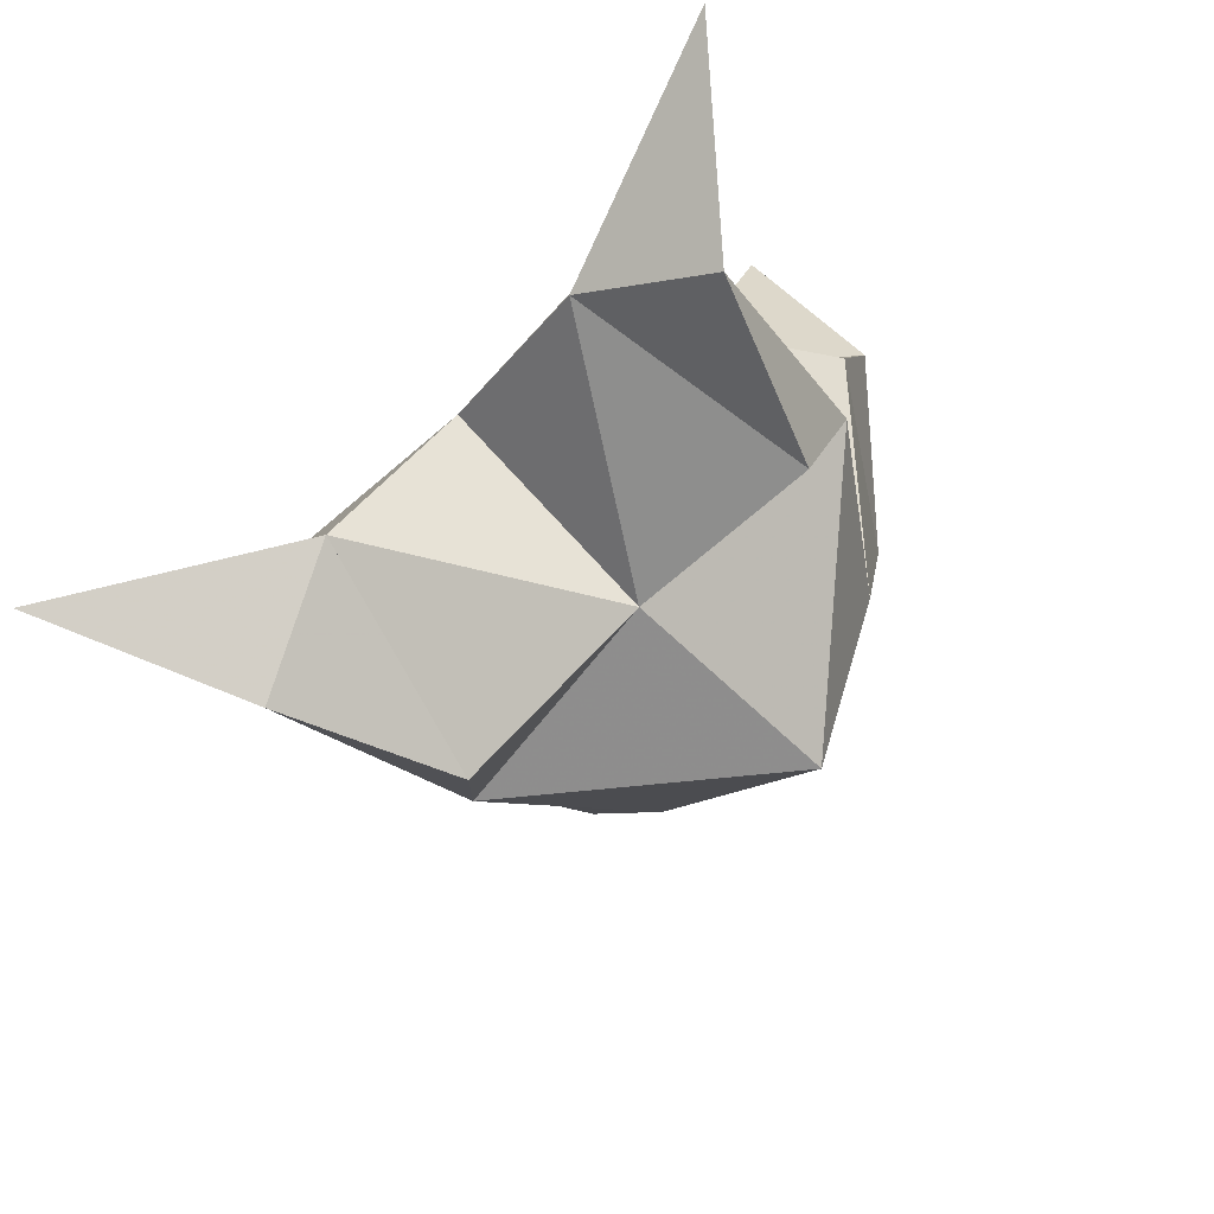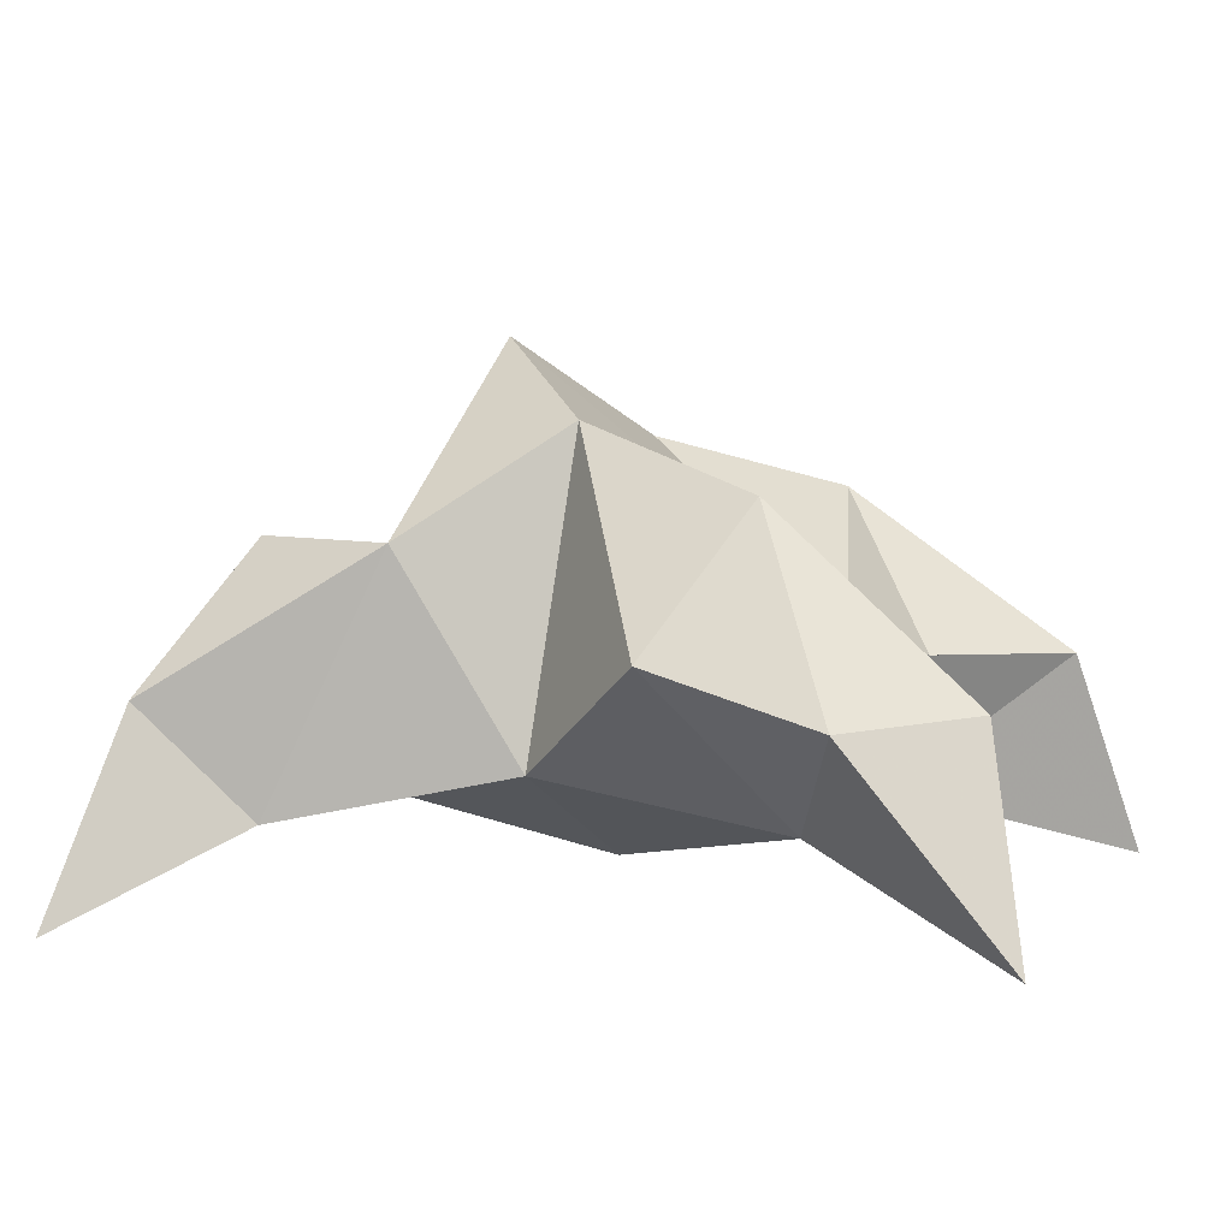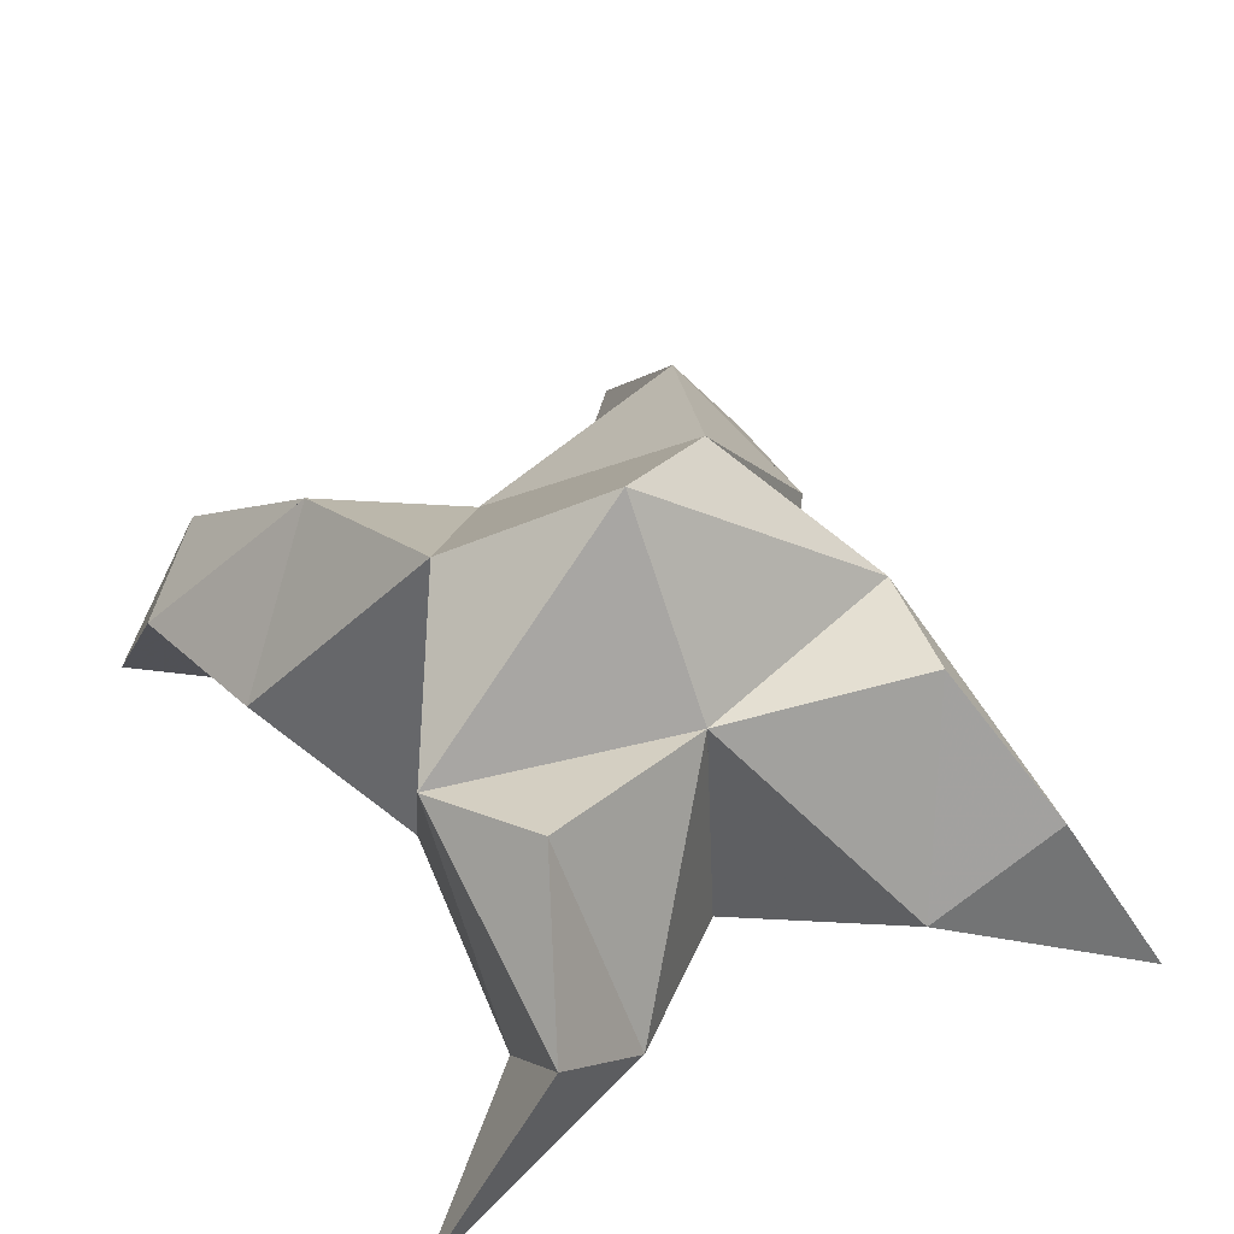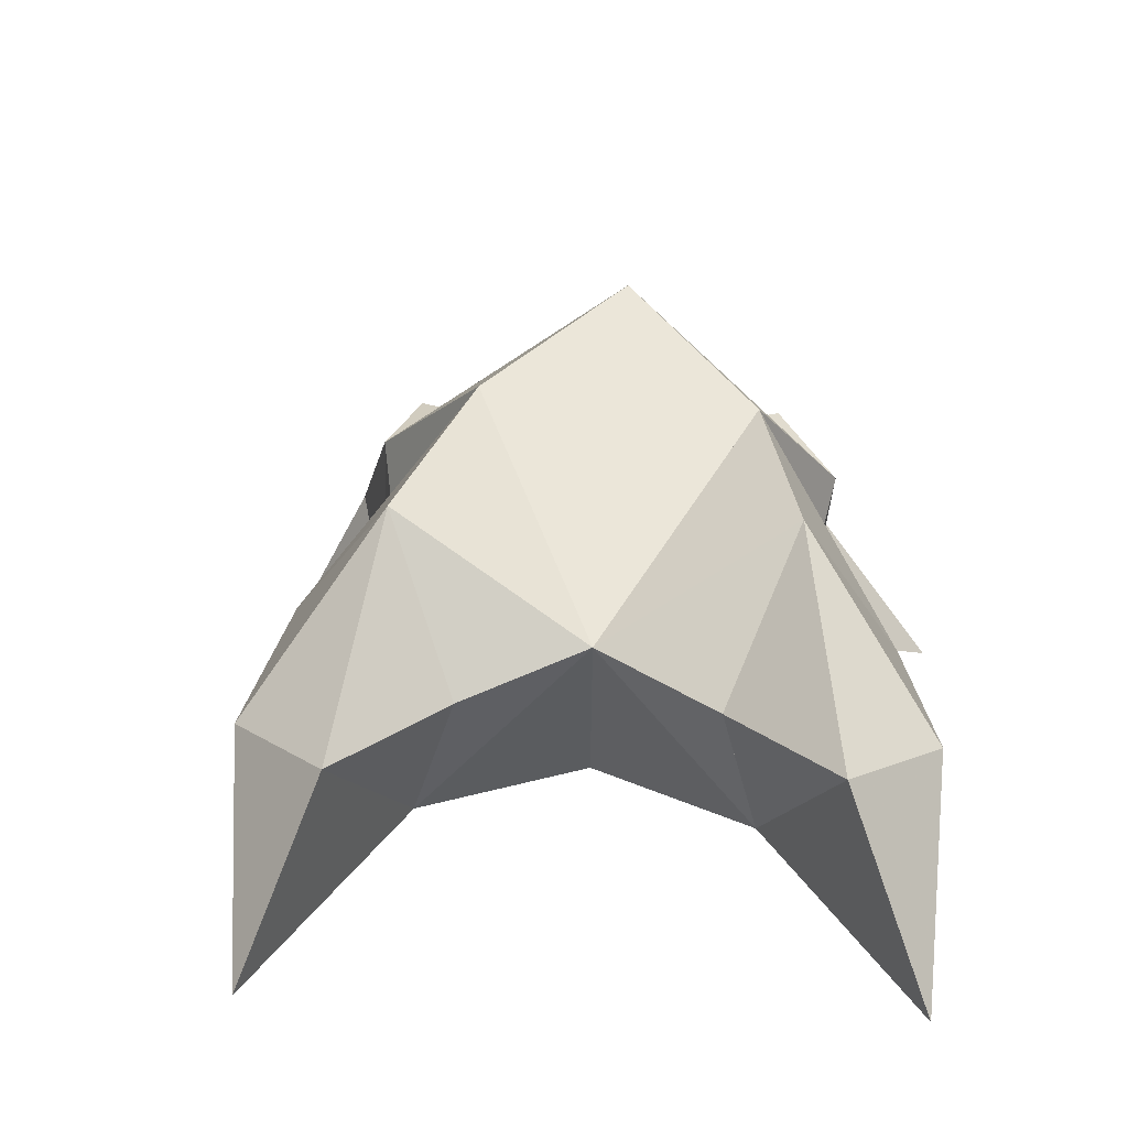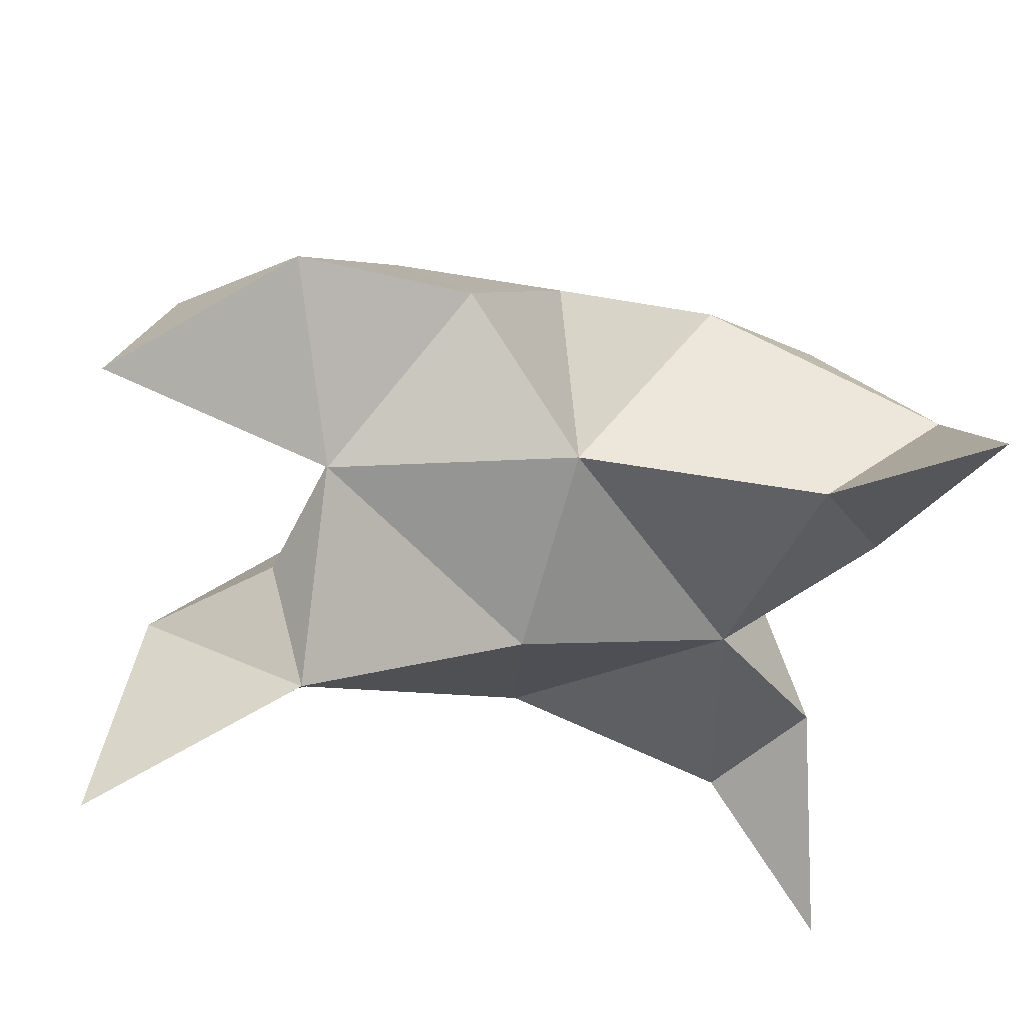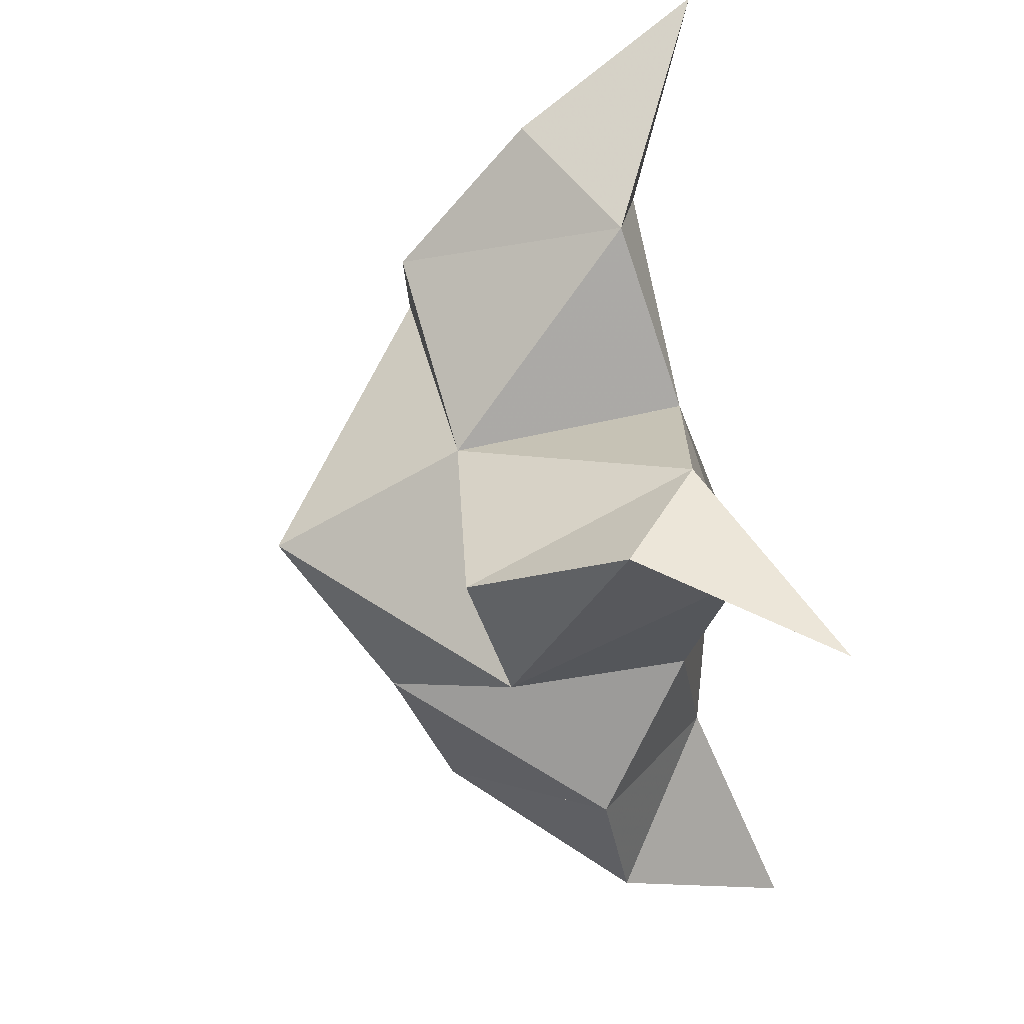
<metadata>
{"format":"obj","ext":"obj","renderer":"f3d","projection":"perspective","resolution":1024,"background":"white","views":[{"elev":77.8,"azim":140.2,"up":"+Z"},{"elev":5.5,"azim":118.3,"up":"+Y"},{"elev":40.3,"azim":-17.4,"up":"+Y"},{"elev":20.8,"azim":-166.0,"up":"+Y"},{"elev":-47.1,"azim":-89.0,"up":"+Y"},{"elev":73.9,"azim":-99.4,"up":"+Z"}]}
</metadata>
<code>
v -0.2983 0.1307 0.4849
v -0.2895 0.1578 0.5158
v -0.3196 0.1288 0.4885
v -0.318 0.1551 0.5221
v -0.2989 0.1552 0.5363
v -0.3144 0.1449 0.4613
v -0.3052 0.1051 0.4984
v -0.3067 0.1908 0.5198
v -0.297 0.1136 0.536
v -0.2259 0.1 0.5559
v -0.2617 0.1591 0.5153
v -0.2674 0.1 0.4132
v -0.2549 0.1146 0.5354
v -0.2857 0.1777 0.4951
v -0.2797 0.1669 0.4608
v -0.2939 0.1377 0.4495
v -0.2799 0.136 0.4237
v -0.2593 0.1345 0.44
v -0.2593 0.1426 0.4716
v -0.2846 0.1145 0.456
v -0.2714 0.123 0.4966
v -0.2618 0.1596 0.539
v -0.245 0.1343 0.5525
v -0.2679 0.1201 0.554
v -0.3568 0.1 0.5798
v -0.3434 0.1525 0.5341
v -0.3755 0.1 0.4319
v -0.3354 0.1115 0.5525
v -0.3333 0.1736 0.5065
v -0.3464 0.1651 0.4757
v -0.3372 0.1375 0.4564
v -0.3601 0.1366 0.4387
v -0.3725 0.1334 0.4609
v -0.3613 0.1369 0.4904
v -0.3417 0.1133 0.465
v -0.3386 0.1186 0.509
v -0.3291 0.1581 0.554
v -0.334 0.1315 0.5747
v -0.3172 0.117 0.5631
f 1 2 4
f 1 2 7
f 1 2 8
f 1 2 14
f 1 2 21
f 1 2 29
f 1 3 4
f 1 3 6
f 1 3 7
f 1 3 29
f 1 4 7
f 1 4 8
f 1 4 29
f 1 6 7
f 1 6 8
f 1 6 14
f 1 6 15
f 1 6 20
f 1 6 29
f 1 7 20
f 1 7 21
f 1 8 14
f 1 8 29
f 1 14 15
f 1 14 19
f 1 14 21
f 1 15 19
f 1 15 20
f 1 19 20
f 1 19 21
f 1 20 21
f 2 4 5
f 2 4 7
f 2 4 8
f 2 4 9
f 2 4 29
f 2 5 8
f 2 5 9
f 2 5 11
f 2 7 9
f 2 7 21
f 2 8 11
f 2 8 14
f 2 8 29
f 2 9 11
f 2 9 21
f 2 11 14
f 2 11 21
f 2 14 21
f 3 4 7
f 3 4 29
f 3 4 36
f 3 6 7
f 3 6 29
f 3 6 30
f 3 6 35
f 3 7 35
f 3 7 36
f 3 29 30
f 3 29 34
f 3 29 36
f 3 30 34
f 3 30 35
f 3 34 35
f 3 34 36
f 3 35 36
f 4 5 8
f 4 5 9
f 4 5 26
f 4 7 9
f 4 7 36
f 4 8 26
f 4 8 29
f 4 9 26
f 4 9 36
f 4 26 29
f 4 26 36
f 4 29 36
f 5 8 11
f 5 8 26
f 5 9 11
f 5 9 22
f 5 9 24
f 5 9 26
f 5 9 37
f 5 9 39
f 5 11 22
f 5 22 24
f 5 26 37
f 5 37 39
f 6 7 20
f 6 7 35
f 6 8 14
f 6 8 29
f 6 14 15
f 6 15 16
f 6 15 20
f 6 16 20
f 6 29 30
f 6 30 31
f 6 30 35
f 6 31 35
f 7 9 21
f 7 9 36
f 7 20 21
f 7 35 36
f 8 11 14
f 8 26 29
f 9 11 13
f 9 11 21
f 9 11 22
f 9 13 21
f 9 13 22
f 9 13 24
f 9 22 24
f 9 26 28
f 9 26 36
f 9 26 37
f 9 28 36
f 9 28 37
f 9 28 39
f 9 37 39
f 10 13 23
f 10 13 24
f 10 23 24
f 11 13 21
f 11 13 22
f 11 13 23
f 11 14 21
f 11 22 23
f 12 17 18
f 12 17 20
f 12 18 20
f 13 22 23
f 13 22 24
f 13 23 24
f 14 15 19
f 14 19 21
f 15 16 17
f 15 16 18
f 15 16 19
f 15 16 20
f 15 17 18
f 15 17 20
f 15 18 19
f 15 18 20
f 15 19 20
f 16 17 18
f 16 17 20
f 16 18 19
f 16 18 20
f 16 19 20
f 17 18 20
f 18 19 20
f 19 20 21
f 22 23 24
f 25 28 38
f 25 28 39
f 25 38 39
f 26 28 36
f 26 28 37
f 26 28 38
f 26 29 36
f 26 37 38
f 27 32 33
f 27 32 35
f 27 33 35
f 28 37 38
f 28 37 39
f 28 38 39
f 29 30 34
f 29 34 36
f 30 31 32
f 30 31 33
f 30 31 34
f 30 31 35
f 30 32 33
f 30 32 35
f 30 33 34
f 30 33 35
f 30 34 35
f 31 32 33
f 31 32 35
f 31 33 34
f 31 33 35
f 31 34 35
f 32 33 35
f 33 34 35
f 34 35 36
f 37 38 39

</code>
